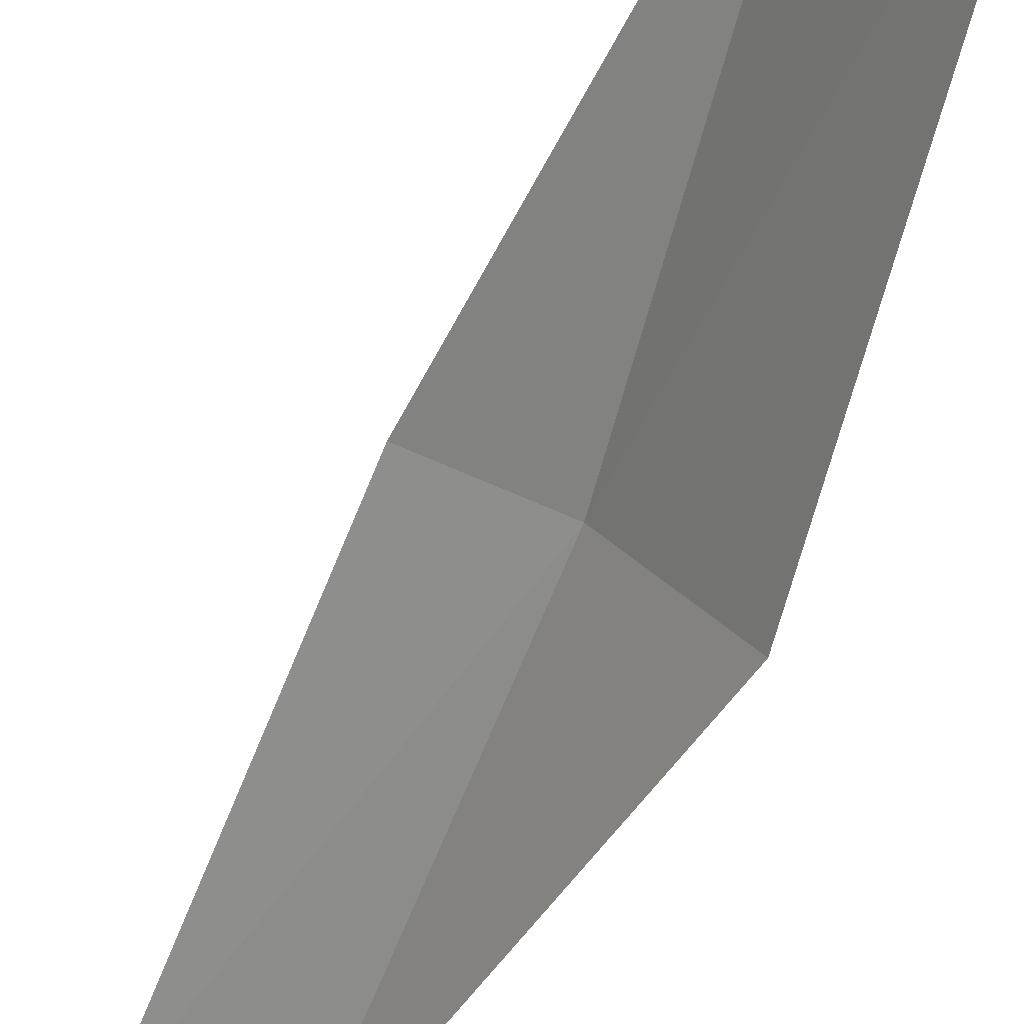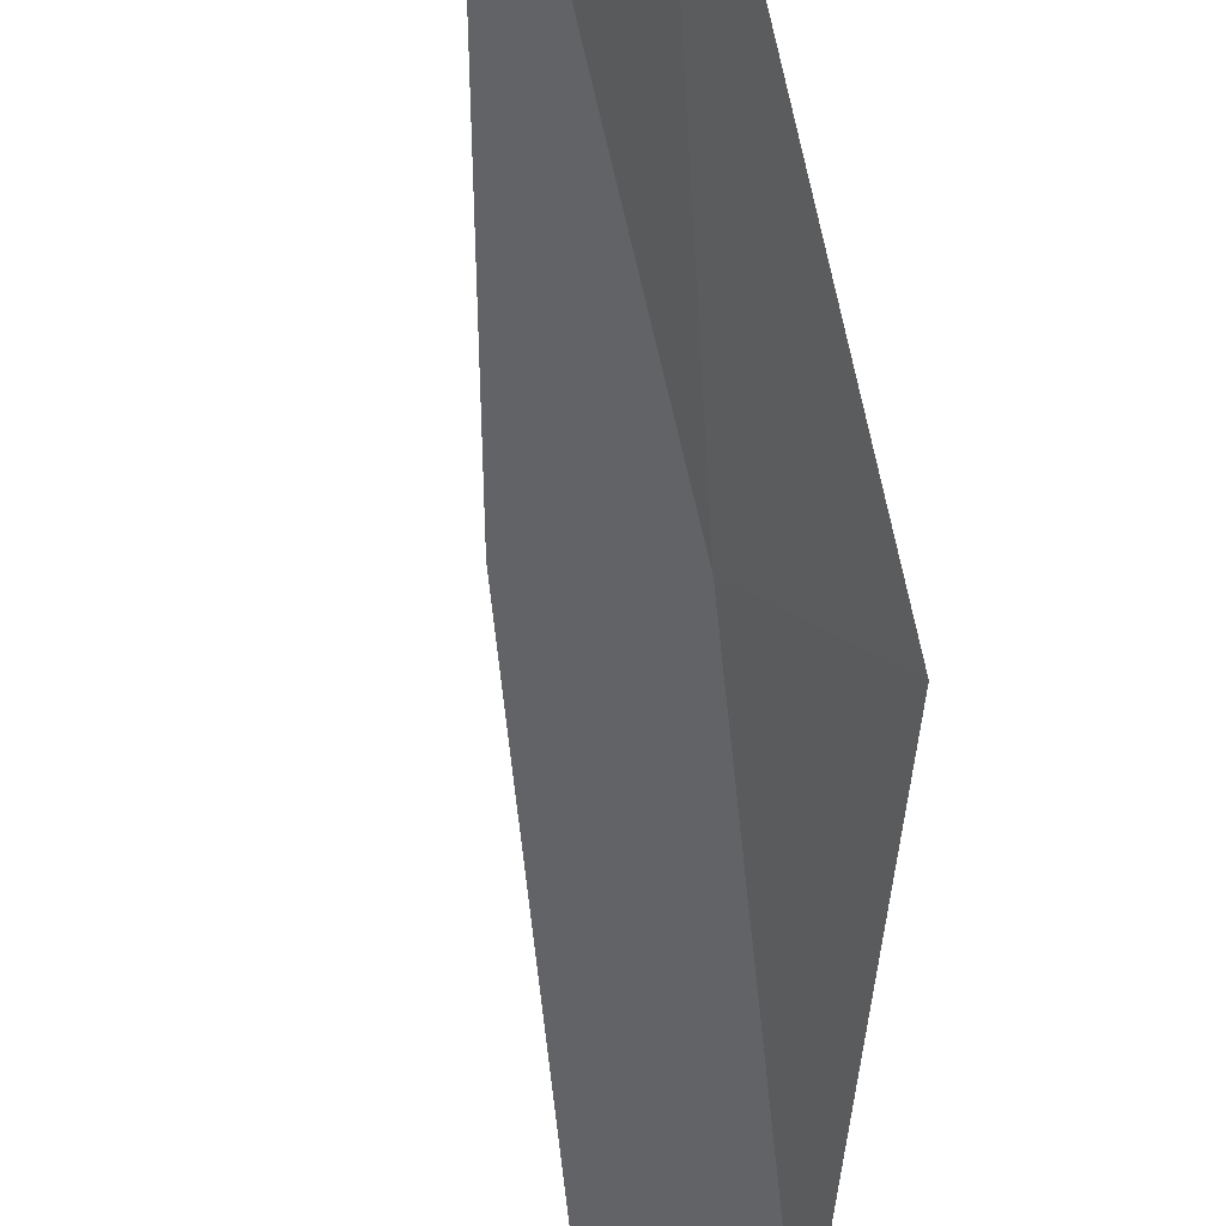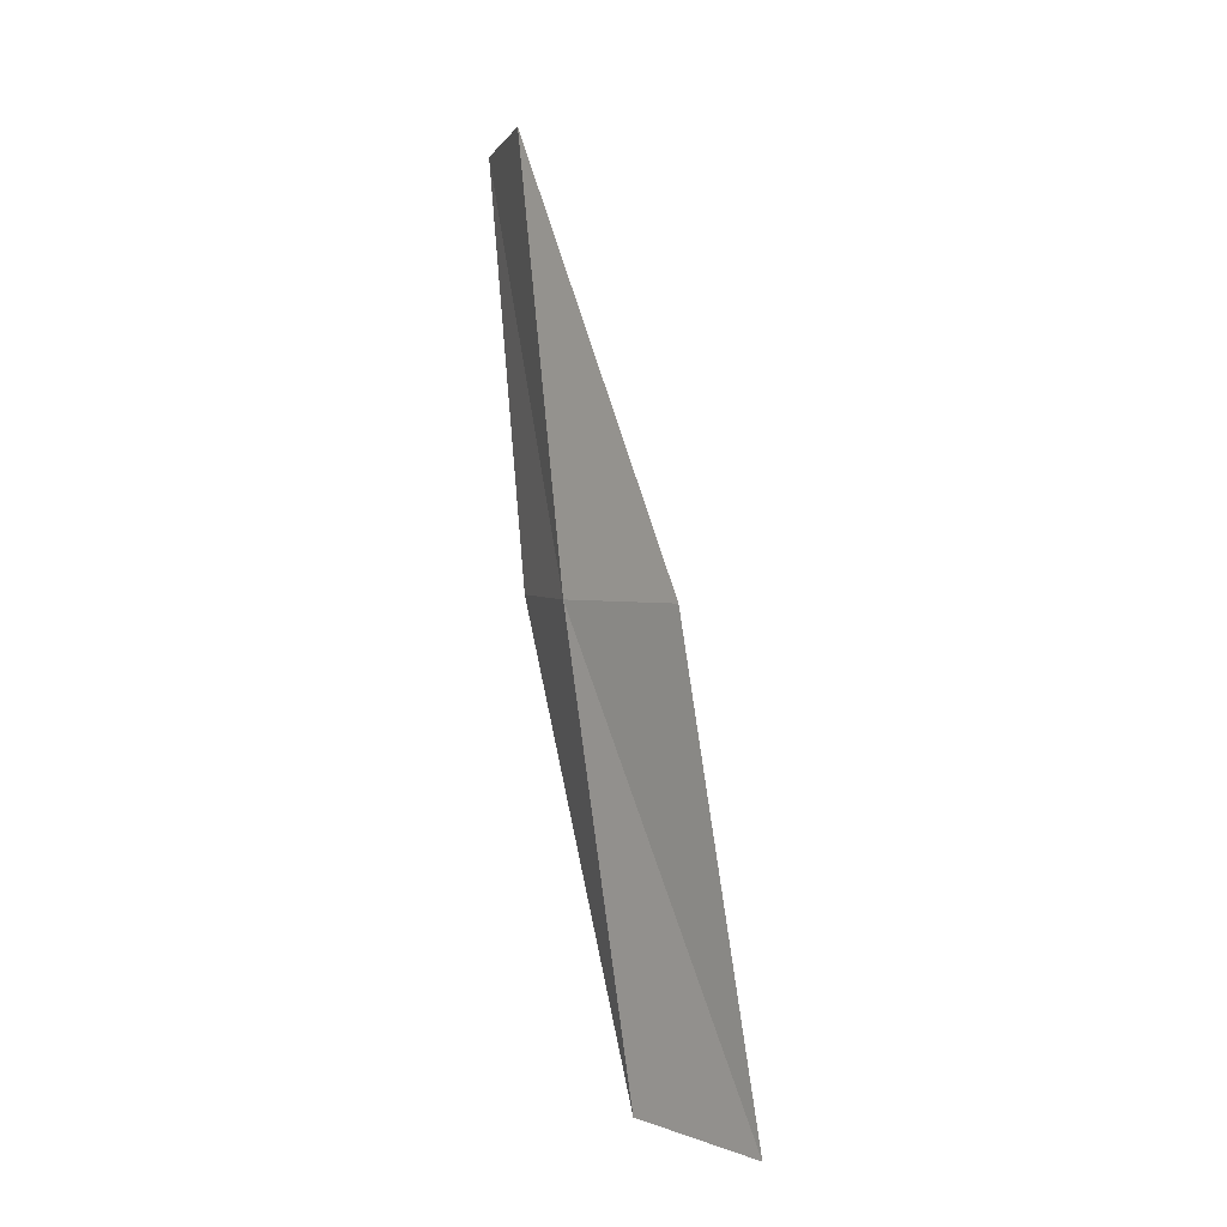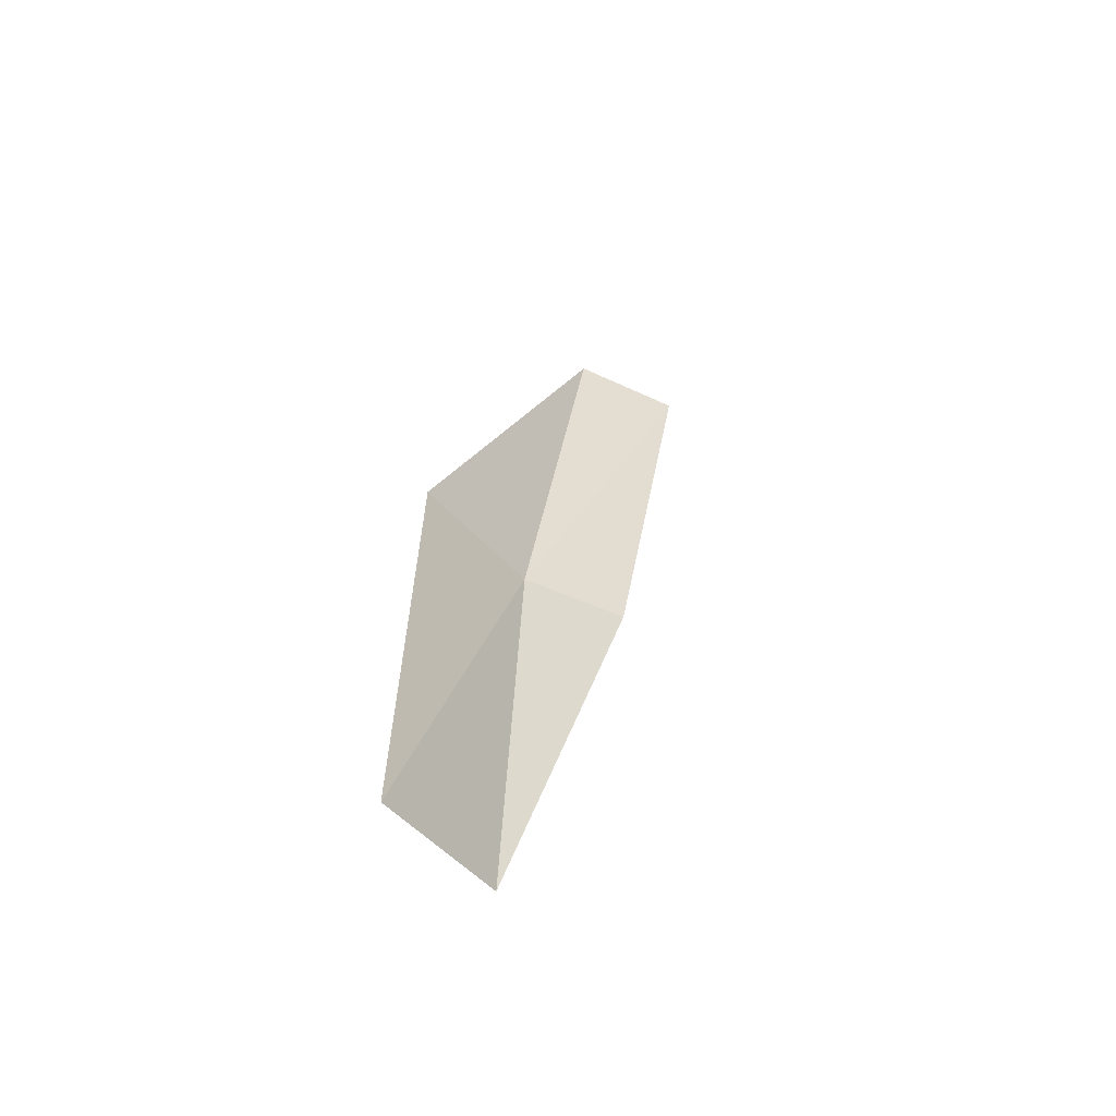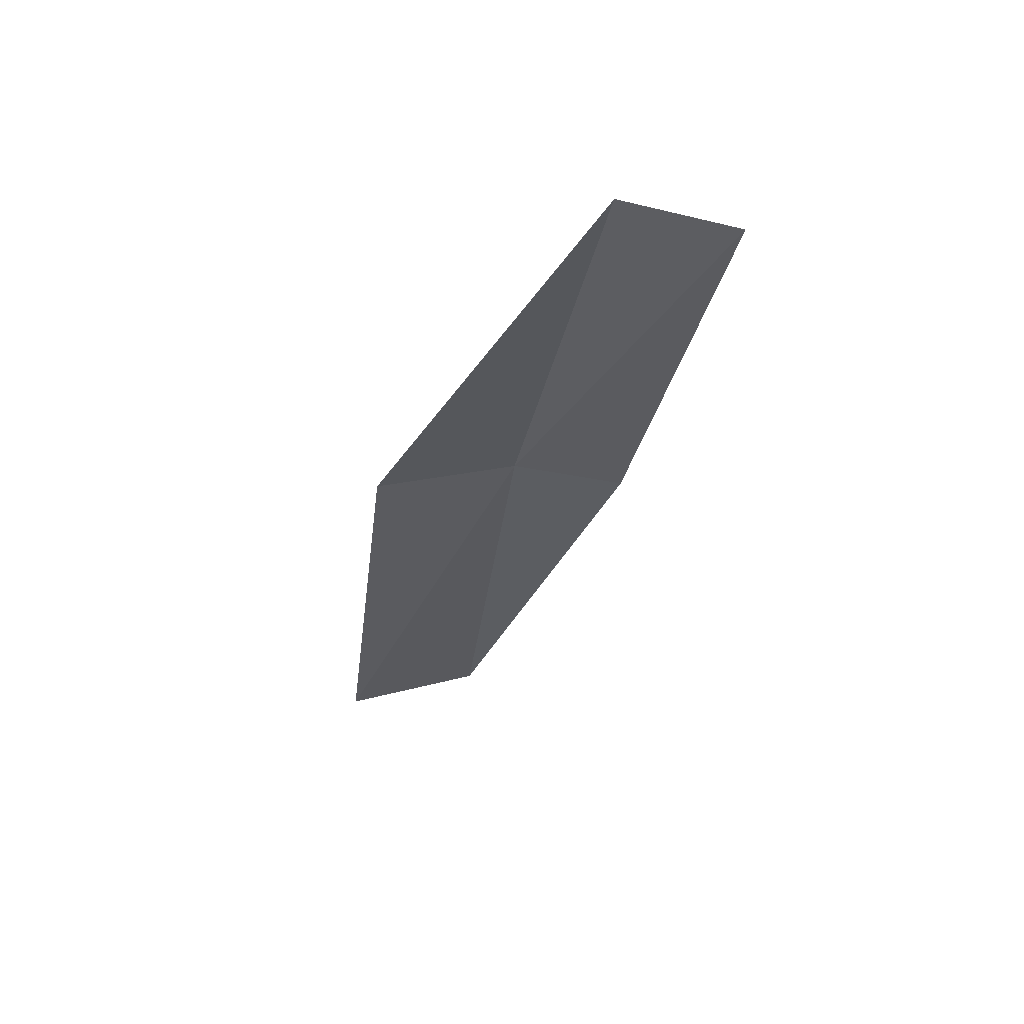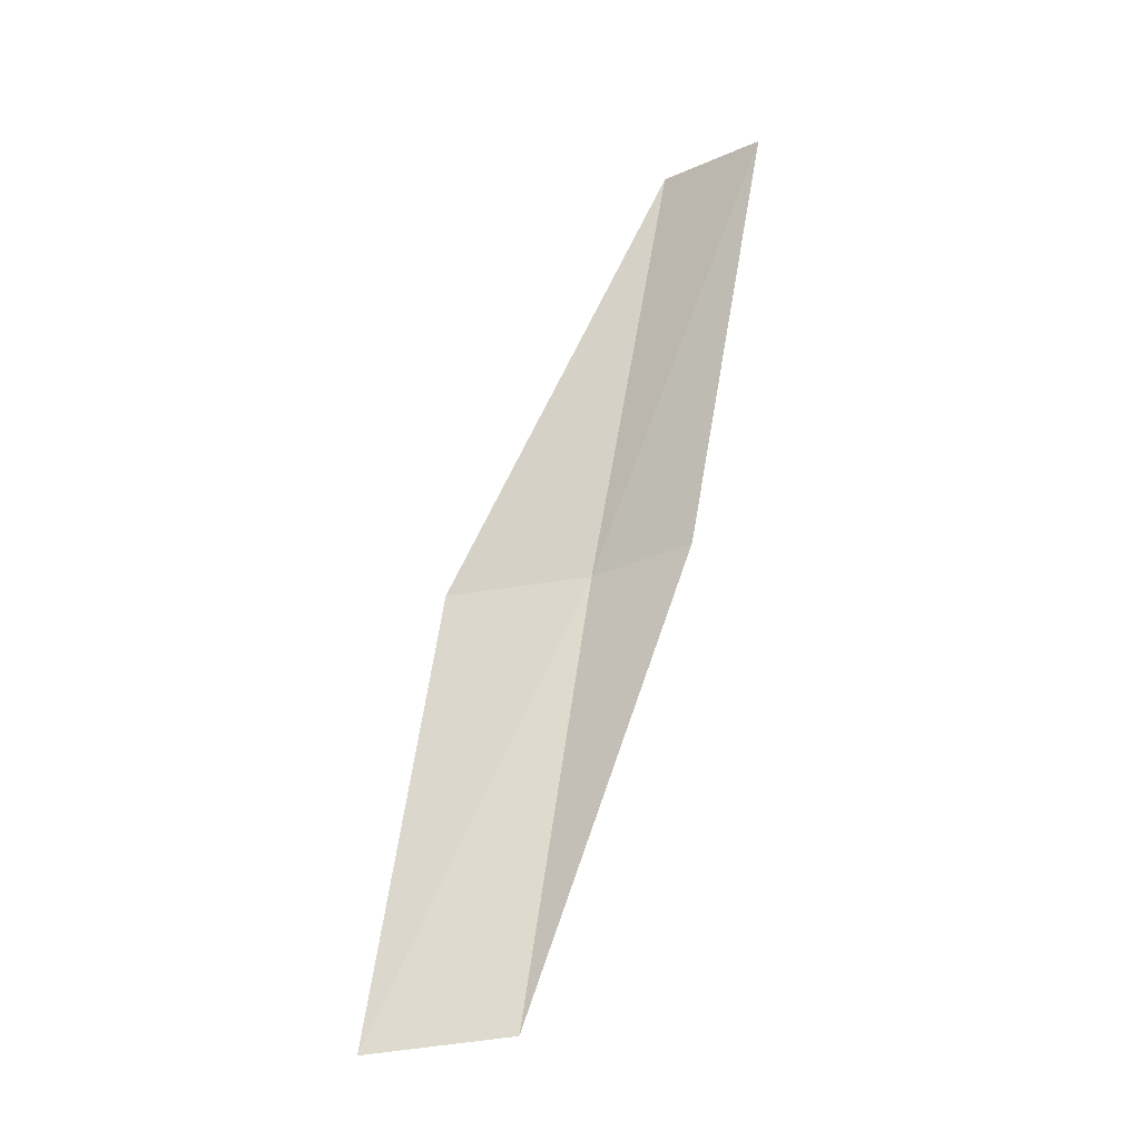
<metadata>
{"format":"obj","ext":"obj","renderer":"f3d","projection":"perspective","resolution":1024,"background":"white","views":[{"elev":-67.6,"azim":-13.0,"up":"+Z"},{"elev":-61.8,"azim":13.2,"up":"+Z"},{"elev":-1.3,"azim":107.0,"up":"+Y"},{"elev":-48.6,"azim":-174.2,"up":"+Y"},{"elev":59.2,"azim":-130.3,"up":"+Y"},{"elev":-22.3,"azim":-108.7,"up":"+Y"}]}
</metadata>
<code>
v 22.78 -1.88 17.33
v 22.83 -4.202 16.99
v 23.2 -4.271 16.31
v 23.19 -1.914 16.68
v 22.29 -1.84 17.69
v 22.48 0.389 17.66
v 21.98 0.3805 18
f 1 3 2
f 1 4 3
f 1 2 5
f 1 6 4
f 1 5 7
f 1 7 6

</code>
